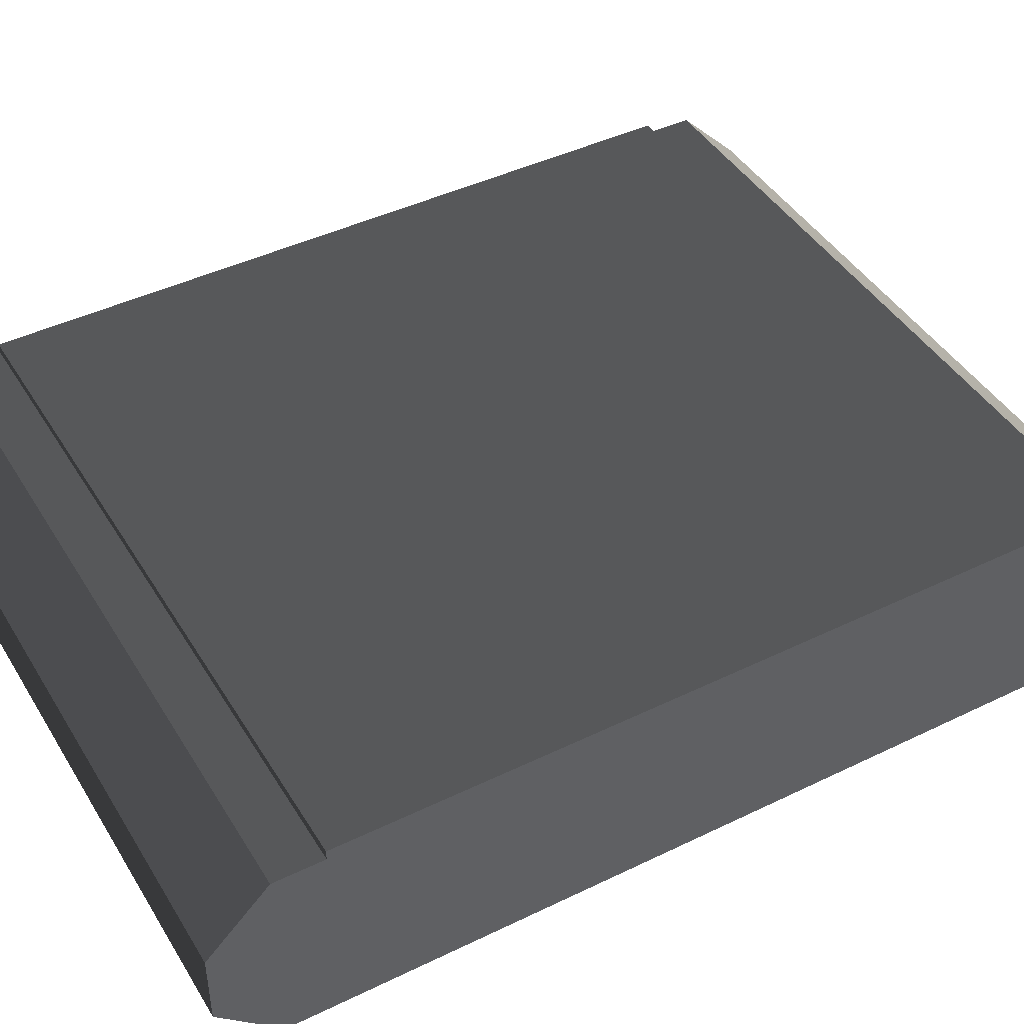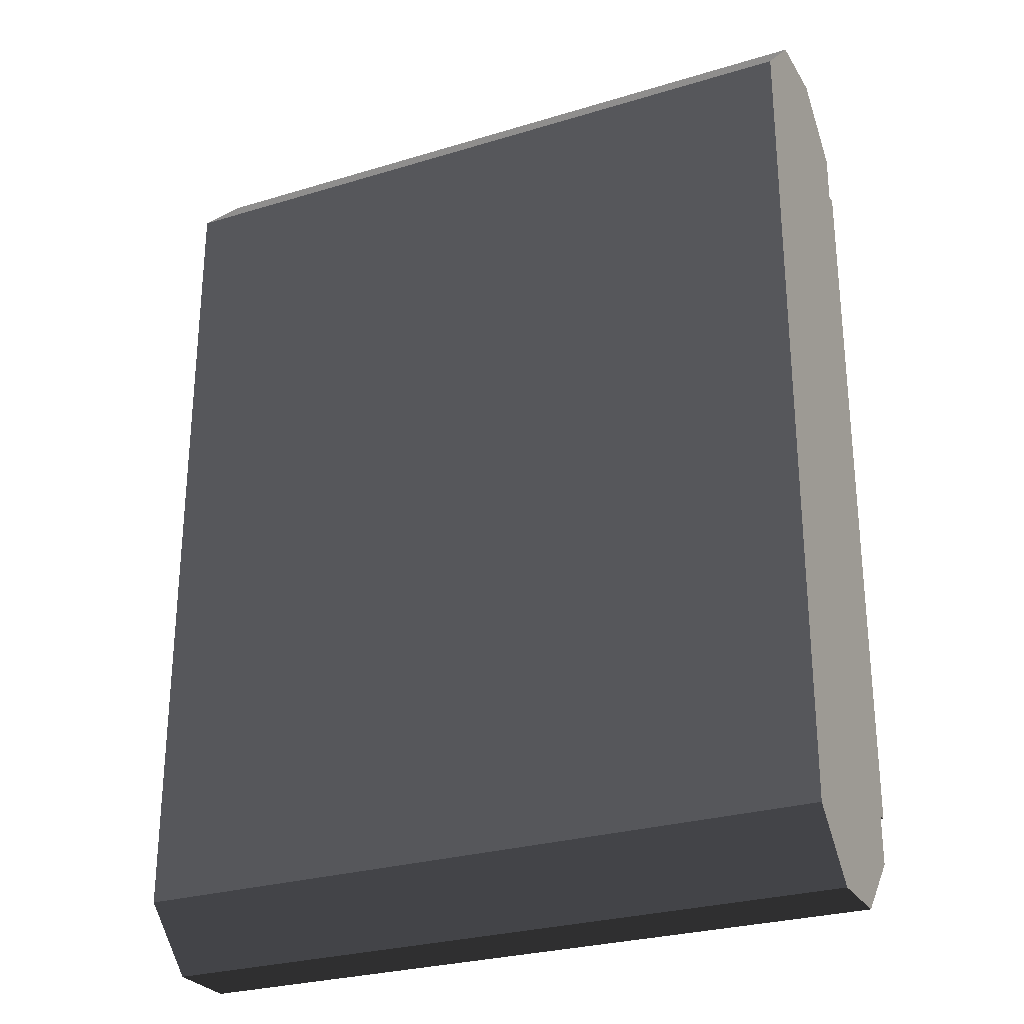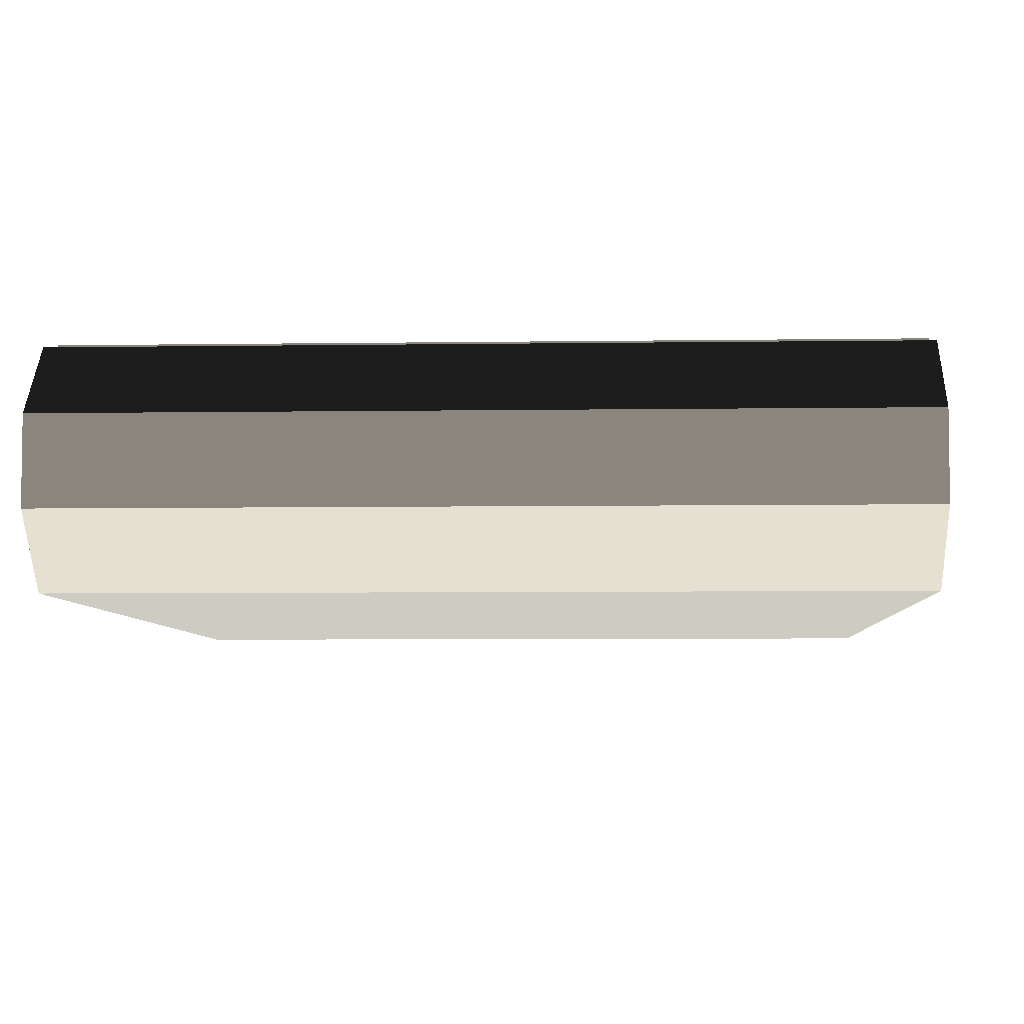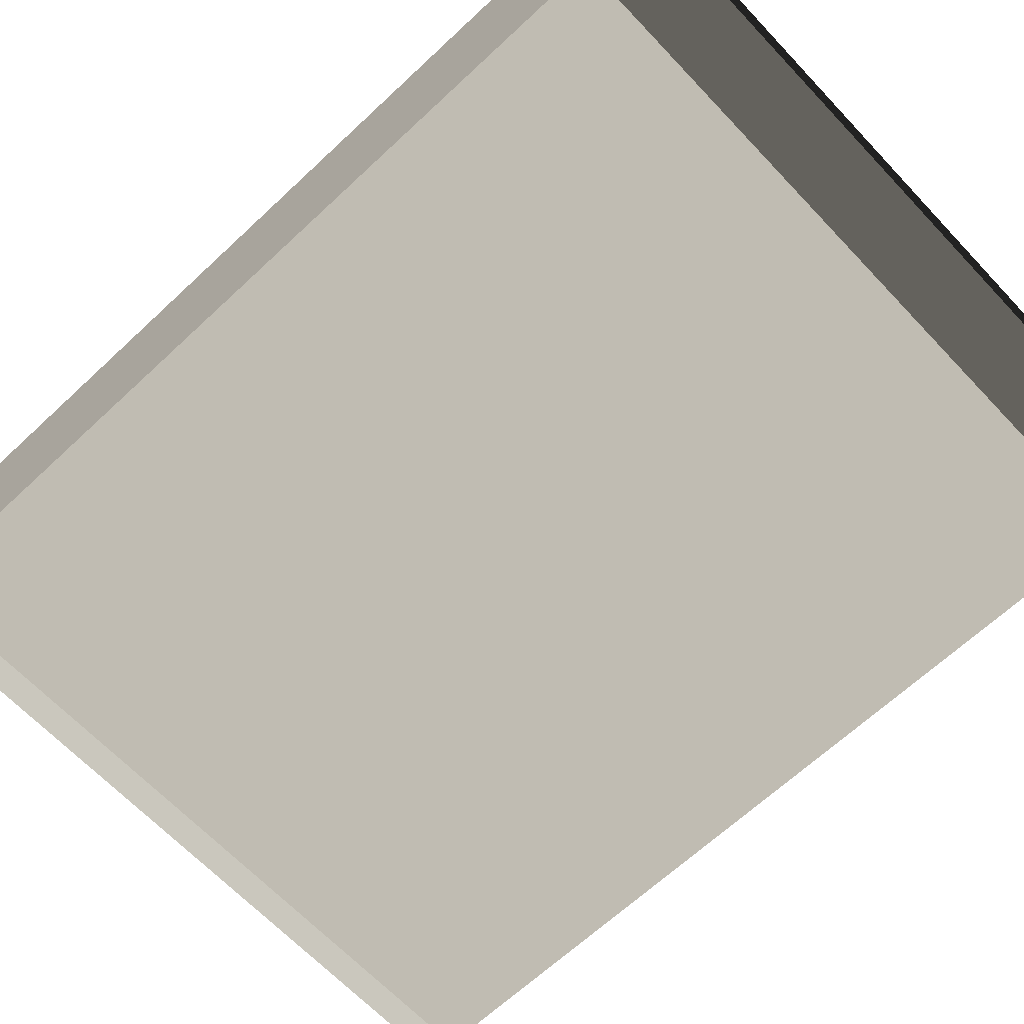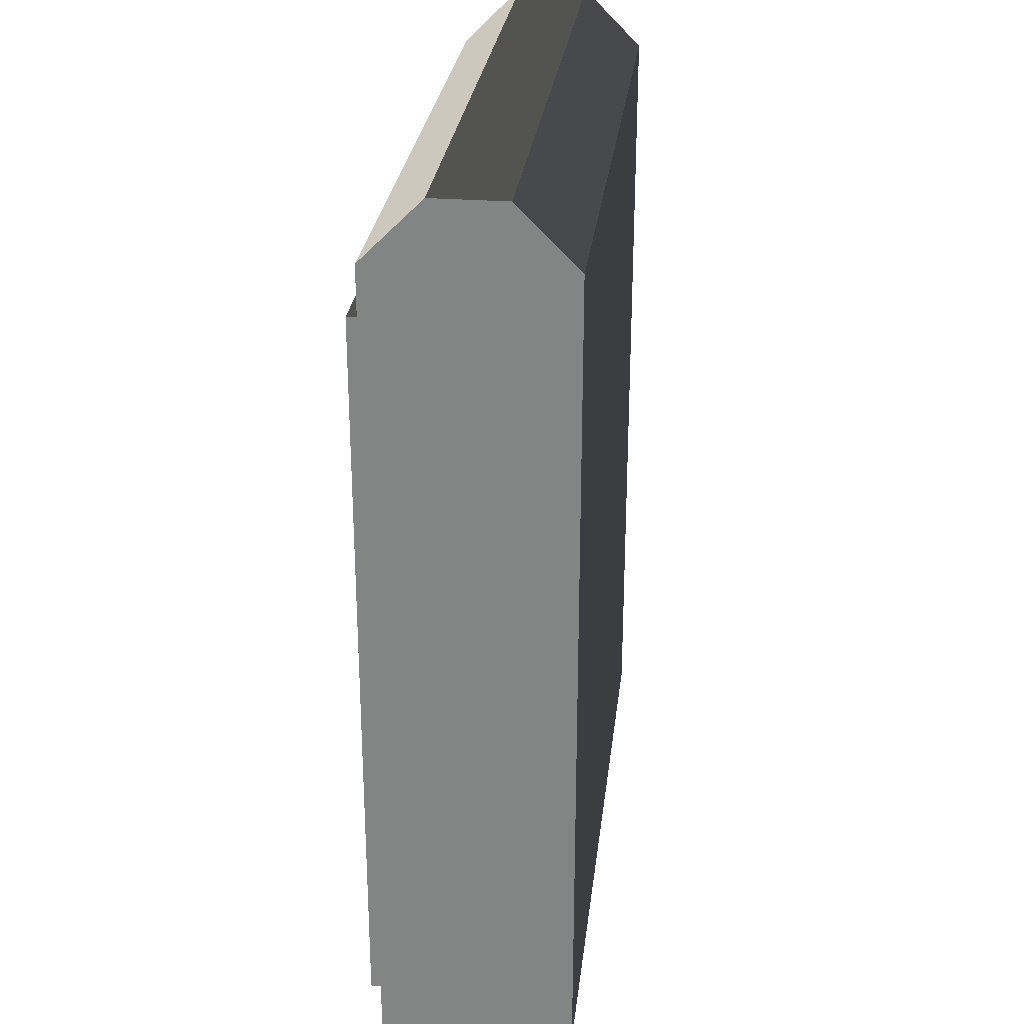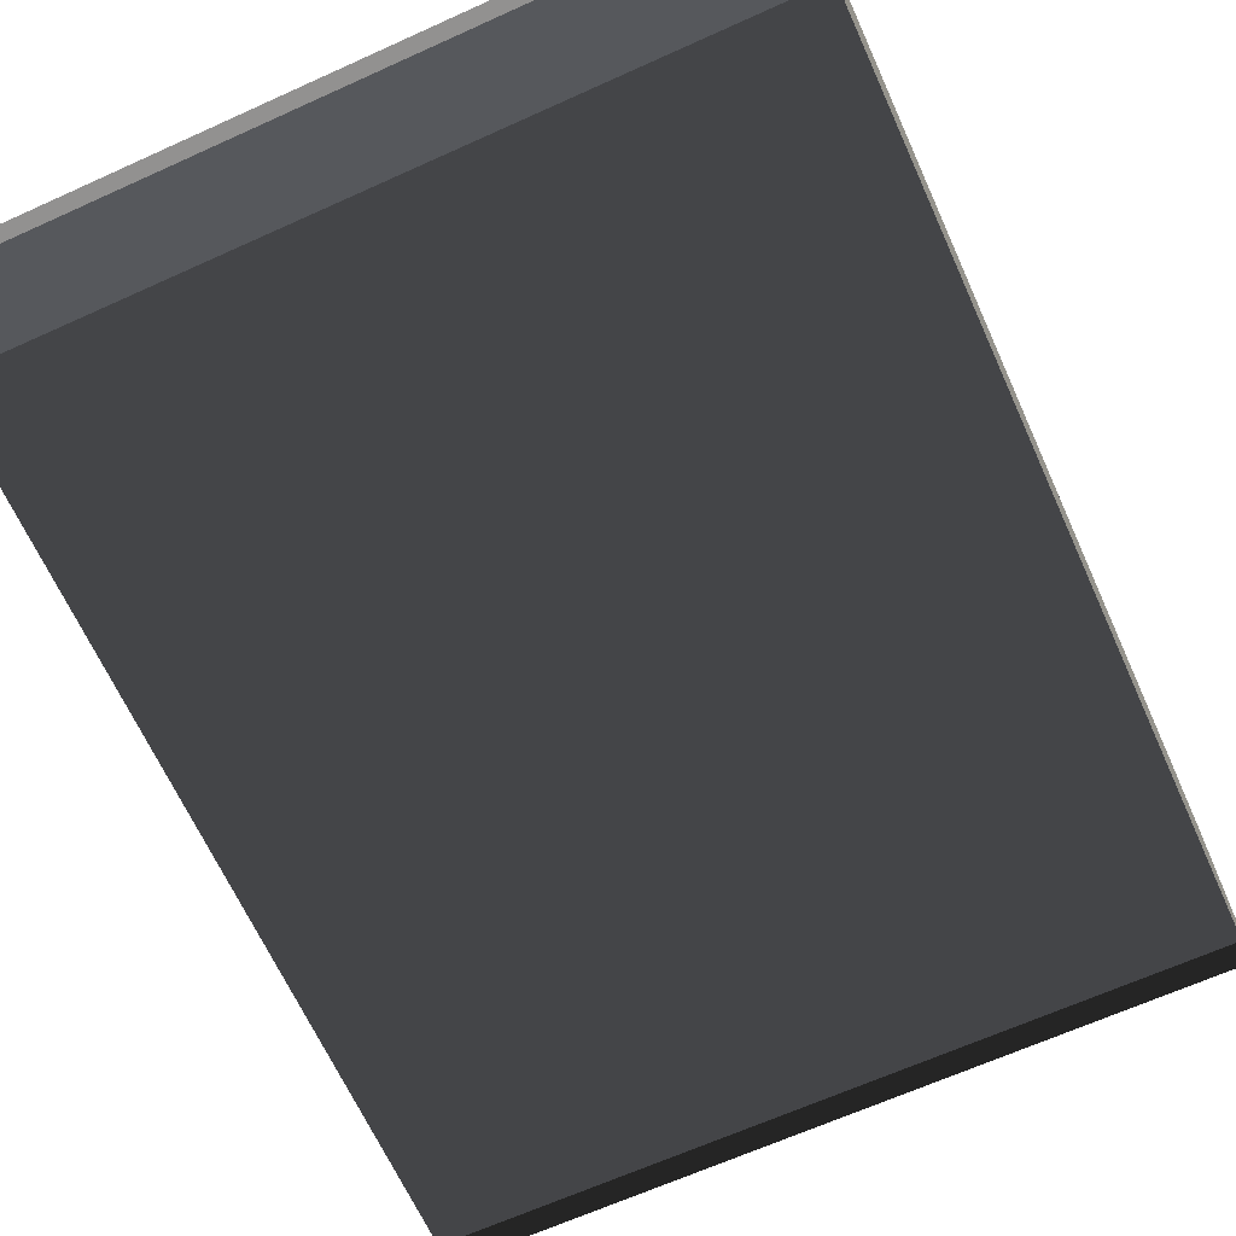
<metadata>
{"format":"obj","ext":"obj","renderer":"f3d","projection":"perspective","resolution":1024,"background":"white","views":[{"elev":44.0,"azim":60.4,"up":"+Y"},{"elev":-27.4,"azim":25.1,"up":"+Z"},{"elev":-5.5,"azim":-177.2,"up":"+Y"},{"elev":-65.5,"azim":133.3,"up":"+Y"},{"elev":27.7,"azim":-83.3,"up":"+Z"},{"elev":-66.1,"azim":24.4,"up":"+Y"}]}
</metadata>
<code>
v  5.669 0 -7.185
v  0 0 -0.4921
v  0 0 -7.185
v  0 0 -0.4921
v  5.669 0 -7.185
v  5.669 0 -0.4921
v  5.669 0 -0.4921
v  5.669 1.083 0
v  5.669 0.4921 0
v  5.669 1.083 0
v  5.669 0 -0.4921
v  5.669 1.575 -0.4921
v  5.669 1.575 -0.4921
v  5.669 0 -0.4921
v  5.669 0 -7.185
v  5.669 1.575 -0.4921
v  5.669 0 -7.185
v  5.669 1.575 -0.8858
v  5.669 1.575 -0.8858
v  5.669 0 -7.185
v  5.669 1.654 -0.8858
v  5.669 1.654 -0.8858
v  5.669 0 -7.185
v  5.669 1.575 -6.791
v  5.669 1.575 -6.791
v  5.669 0 -7.185
v  5.669 1.575 -7.185
v  5.669 1.575 -7.185
v  5.669 0 -7.185
v  5.669 0.4921 -7.677
v  5.669 1.575 -7.185
v  5.669 0.4921 -7.677
v  5.669 1.083 -7.677
v  5.669 1.654 -6.791
v  5.669 1.654 -0.8858
v  5.669 1.575 -6.791
v  5.669 0 -0.4921
v  0 0.4921 0
v  0 0 -0.4921
v  0 0.4921 0
v  5.669 0 -0.4921
v  5.669 0.4921 0
v  0 1.654 -6.791
v  0 1.575 -0.8858
v  0 1.654 -0.8858
v  0 1.575 -0.4921
v  0 0.4921 0
v  0 1.083 0
v  0 0.4921 0
v  0 1.575 -0.4921
v  0 0 -0.4921
v  0 0 -0.4921
v  0 1.575 -0.4921
v  0 1.575 -0.8858
v  0 0 -0.4921
v  0 1.575 -0.8858
v  0 0 -7.185
v  0 0 -7.185
v  0 1.575 -0.8858
v  0 1.575 -6.791
v  0 1.575 -6.791
v  0 1.575 -0.8858
v  0 1.654 -6.791
v  0 0 -7.185
v  0 1.575 -6.791
v  0 1.575 -7.185
v  0 0 -7.185
v  0 1.575 -7.185
v  0 1.083 -7.677
v  0 0 -7.185
v  0 1.083 -7.677
v  0 0.4921 -7.677
v  0 0.4921 -7.677
v  5.669 0 -7.185
v  0 0 -7.185
v  5.669 0 -7.185
v  0 0.4921 -7.677
v  5.669 0.4921 -7.677
v  5.669 1.083 0
v  0 0.4921 0
v  5.669 0.4921 0
v  0 0.4921 0
v  5.669 1.083 0
v  0 1.083 0
v  0 1.083 -7.677
v  5.669 0.4921 -7.677
v  0 0.4921 -7.677
v  5.669 0.4921 -7.677
v  0 1.083 -7.677
v  5.669 1.083 -7.677
v  0 1.575 -7.185
v  5.669 1.083 -7.677
v  0 1.083 -7.677
v  5.669 1.083 -7.677
v  0 1.575 -7.185
v  5.669 1.575 -7.185
v  5.669 1.575 -6.791
v  0 1.575 -7.185
v  0 1.575 -6.791
v  0 1.575 -7.185
v  5.669 1.575 -6.791
v  5.669 1.575 -7.185
v  0 1.654 -6.791
v  5.669 1.575 -6.791
v  0 1.575 -6.791
v  5.669 1.575 -6.791
v  0 1.654 -6.791
v  5.669 1.654 -6.791
v  5.669 1.654 -0.8858
v  0 1.654 -6.791
v  0 1.654 -0.8858
v  0 1.654 -6.791
v  5.669 1.654 -0.8858
v  5.669 1.654 -6.791
v  5.669 1.654 -0.8858
v  0 1.575 -0.8858
v  5.669 1.575 -0.8858
v  0 1.575 -0.8858
v  5.669 1.654 -0.8858
v  0 1.654 -0.8858
v  5.669 1.575 -0.4921
v  0 1.575 -0.8858
v  0 1.575 -0.4921
v  0 1.575 -0.8858
v  5.669 1.575 -0.4921
v  5.669 1.575 -0.8858
v  5.669 1.575 -0.4921
v  0 1.083 0
v  5.669 1.083 0
v  0 1.083 0
v  5.669 1.575 -0.4921
v  0 1.575 -0.4921
g SketchUp
f 1 2 3
f 4 5 6
f 7 8 9
f 10 11 12
f 13 14 15
f 16 17 18
f 19 20 21
f 22 23 24
f 25 26 27
f 28 29 30
f 31 32 33
f 34 35 36
f 37 38 39
f 40 41 42
f 43 44 45
f 46 47 48
f 49 50 51
f 52 53 54
f 55 56 57
f 58 59 60
f 61 62 63
f 64 65 66
f 67 68 69
f 70 71 72
f 73 74 75
f 76 77 78
f 79 80 81
f 82 83 84
f 85 86 87
f 88 89 90
f 91 92 93
f 94 95 96
f 97 98 99
f 100 101 102
f 103 104 105
f 106 107 108
f 109 110 111
f 112 113 114
f 115 116 117
f 118 119 120
f 121 122 123
f 124 125 126
f 127 128 129
f 130 131 132

</code>
